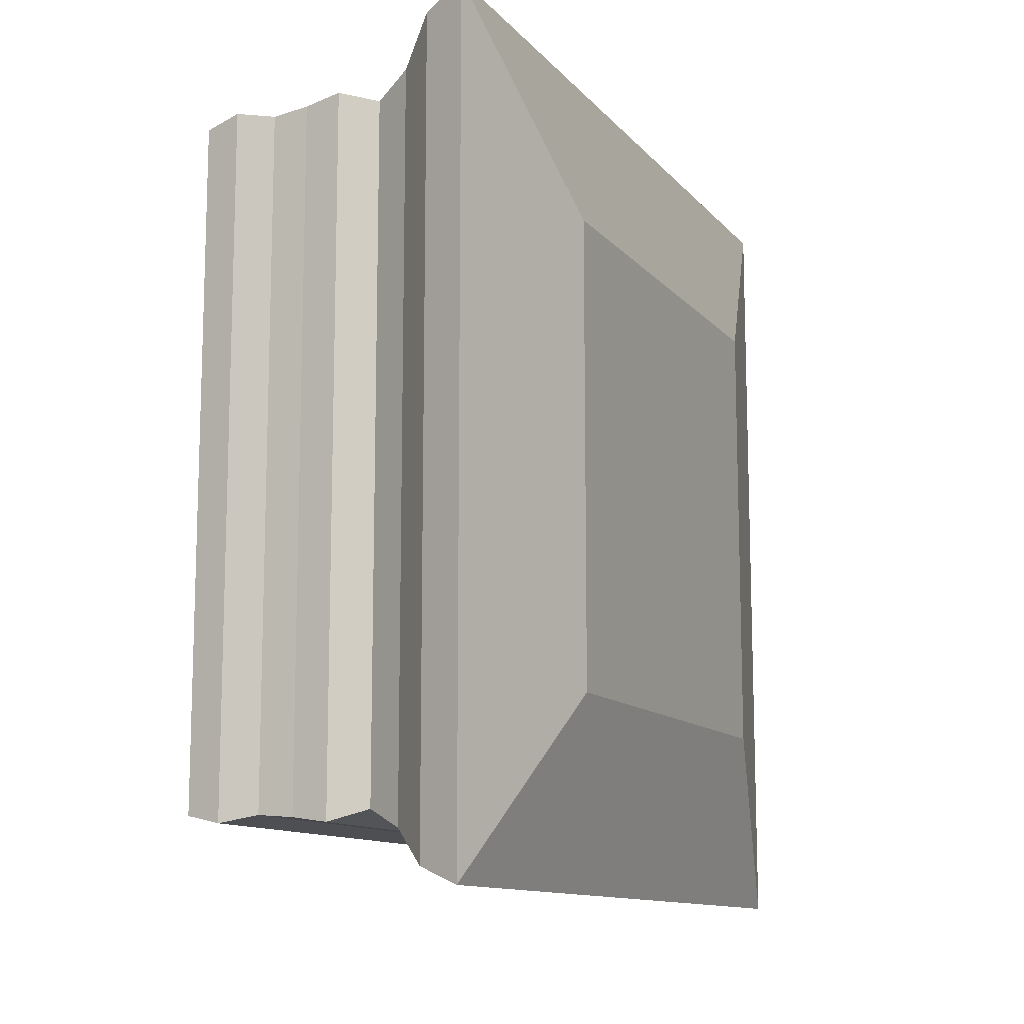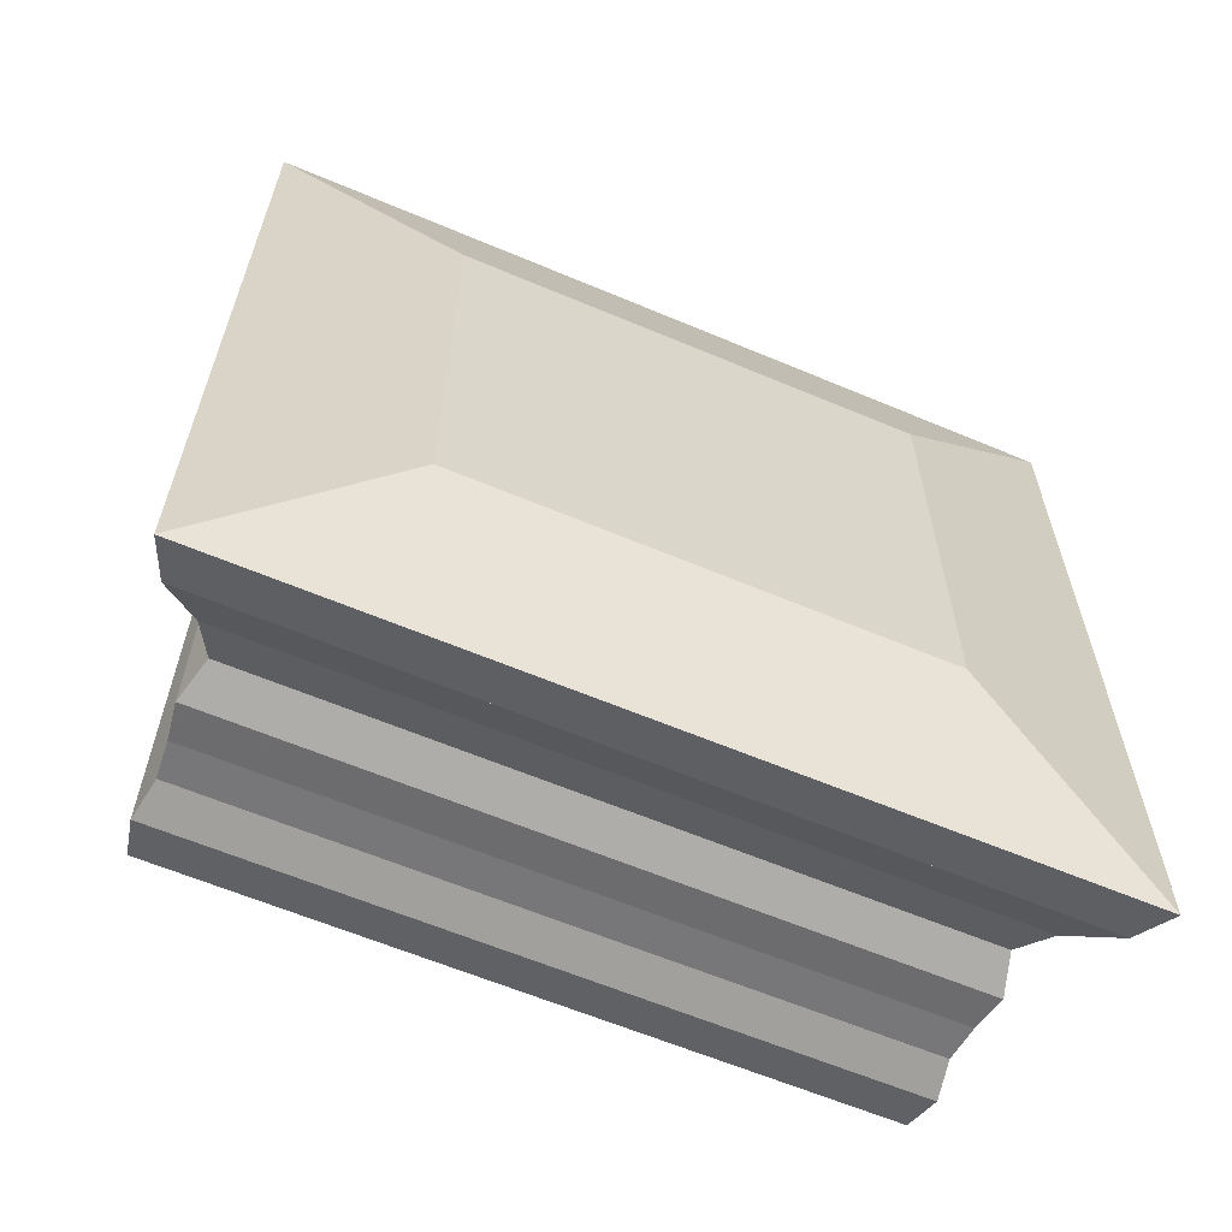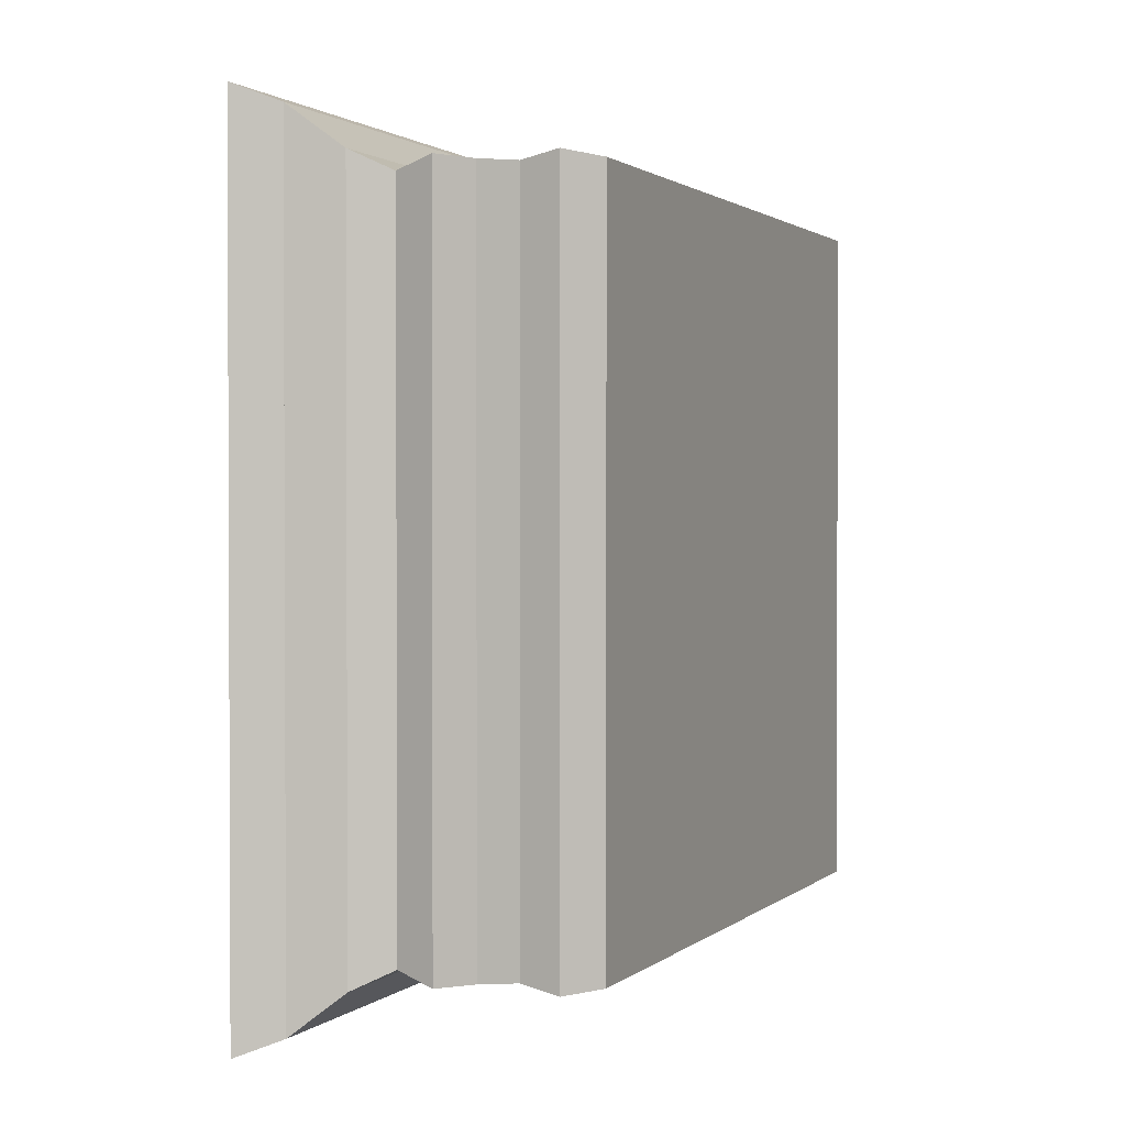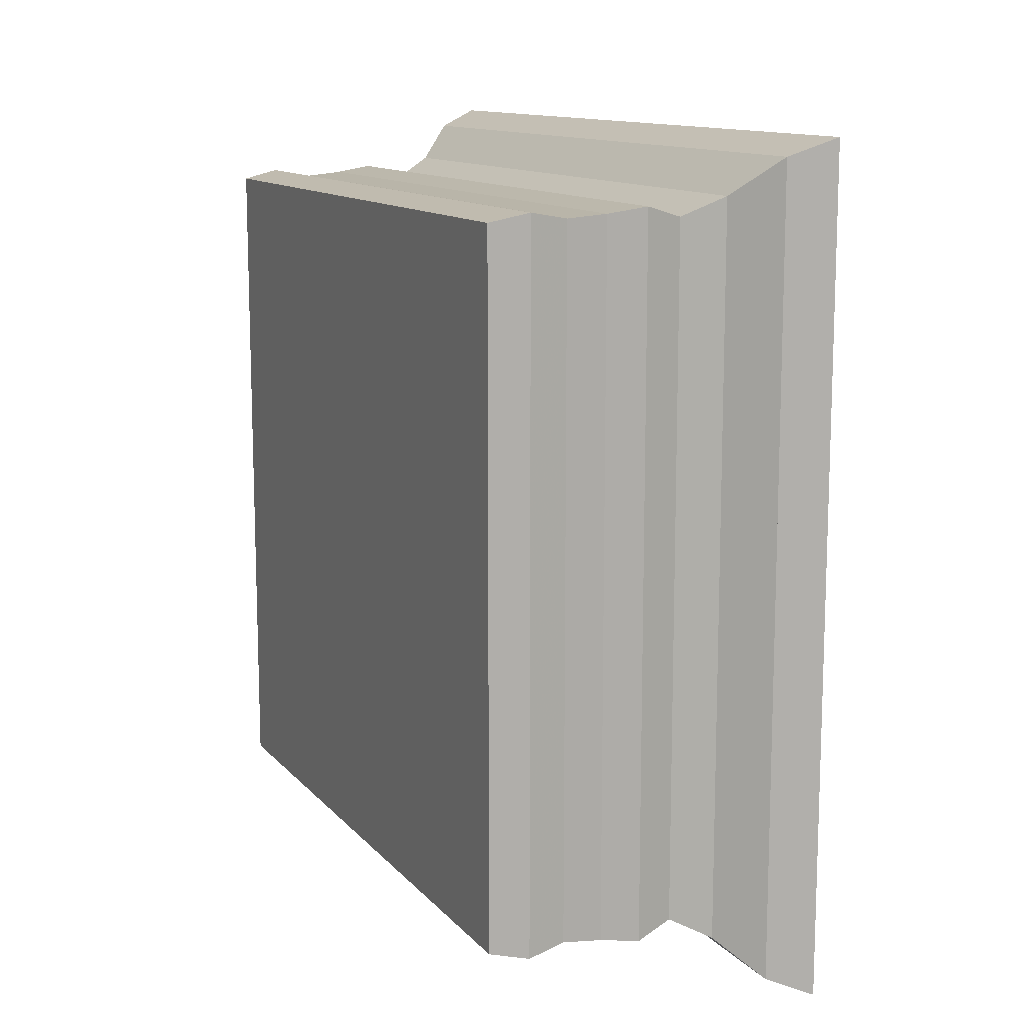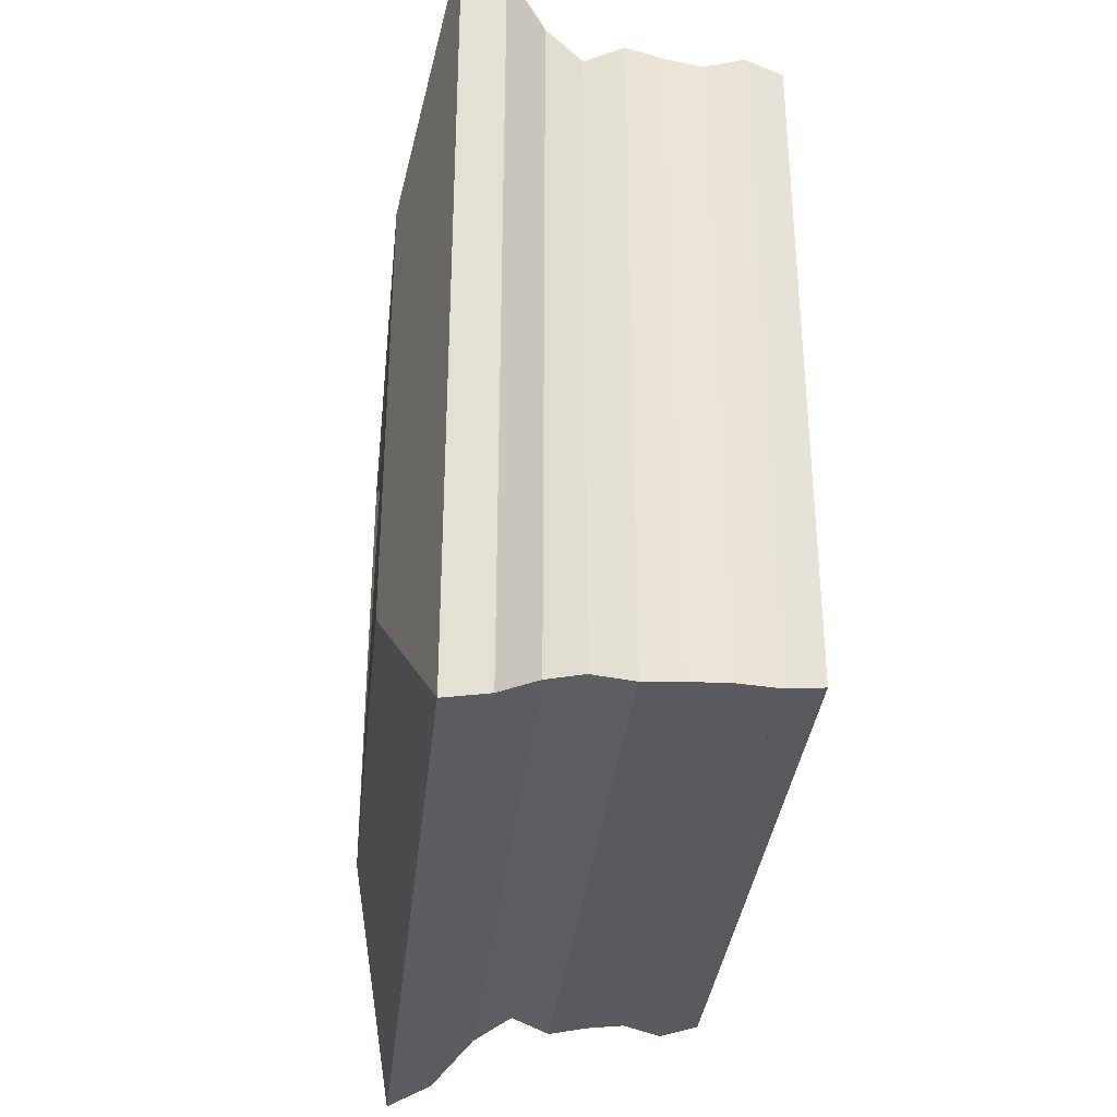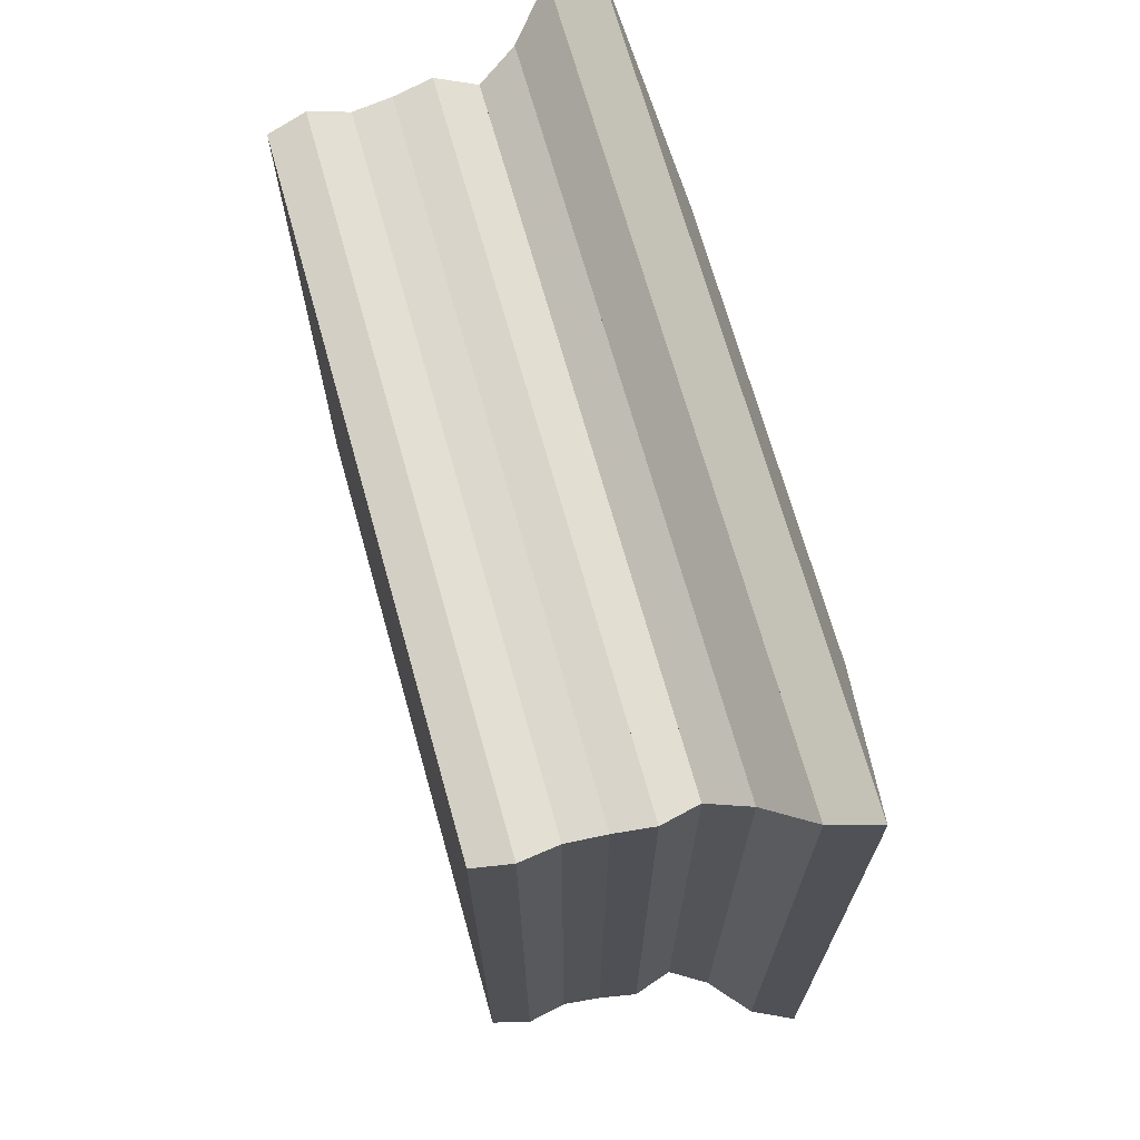
<metadata>
{"format":"obj","ext":"obj","renderer":"f3d","projection":"perspective","resolution":1024,"background":"white","views":[{"elev":-11.8,"azim":-155.8,"up":"+Z"},{"elev":-61.9,"azim":-113.2,"up":"+Y"},{"elev":1.4,"azim":22.5,"up":"+Y"},{"elev":12.2,"azim":155.4,"up":"+Z"},{"elev":-34.1,"azim":-6.0,"up":"+Z"},{"elev":69.5,"azim":164.3,"up":"+Z"}]}
</metadata>
<code>
v 0 -1 -1
v 0 -1 1
v 0 1 1
v 0 1 -1
v 0.1989 -1.79 -1.79
v 0.1989 -1.79 1.79
v 0.1989 1.79 1.79
v 0.1989 1.79 -1.79
v 0.3894 -1.715 -1.715
v 0.3894 -1.715 1.715
v 0.3894 1.715 1.715
v 0.3894 1.715 -1.715
v 0.5626 -1.559 -1.559
v 0.5626 -1.559 1.559
v 0.5626 1.559 1.559
v 0.5626 1.559 -1.559
v 0.7267 -1.477 -1.477
v 0.7267 -1.477 1.477
v 0.7267 1.477 1.477
v 0.7267 1.477 -1.477
v 0.8962 -1.526 -1.526
v 0.8962 -1.526 1.526
v 0.8962 1.526 1.526
v 0.8962 1.526 -1.526
v 1.063 -1.501 -1.501
v 1.063 -1.501 1.501
v 1.063 1.501 1.501
v 1.063 1.501 -1.501
v 1.228 -1.487 -1.487
v 1.228 -1.487 1.487
v 1.228 1.487 1.487
v 1.228 1.487 -1.487
v 1.397 -1.517 -1.517
v 1.397 -1.517 1.517
v 1.397 1.517 1.517
v 1.397 1.517 -1.517
v 1.561 -1.482 -1.482
v 1.561 -1.482 1.482
v 1.561 1.482 1.482
v 1.561 1.482 -1.482
f 1 2 4 5
f 5 6 7 8
f 5 6 2 1
f 6 7 3 2
f 7 8 4 3
f 8 5 1 4
f 9 10 11 12
f 9 10 6 5
f 10 11 7 6
f 11 12 8 7
f 12 9 5 8
f 13 14 15 16
f 13 14 10 9
f 14 15 11 10
f 15 16 12 11
f 16 13 9 12
f 17 18 19 20
f 17 18 14 13
f 18 19 15 14
f 19 20 16 15
f 20 17 13 16
f 21 22 23 24
f 21 22 18 17
f 22 23 19 18
f 23 24 20 19
f 24 21 17 20
f 25 26 27 28
f 25 26 22 21
f 26 27 23 22
f 27 28 24 23
f 28 25 21 24
f 29 30 31 32
f 29 30 26 25
f 30 31 27 26
f 31 32 28 27
f 32 29 25 28
f 33 34 35 36
f 33 34 30 29
f 34 35 31 30
f 35 36 32 31
f 36 33 29 32
f 37 38 39 40
f 37 38 34 33
f 38 39 35 34
f 39 40 36 35
f 40 37 33 36

</code>
